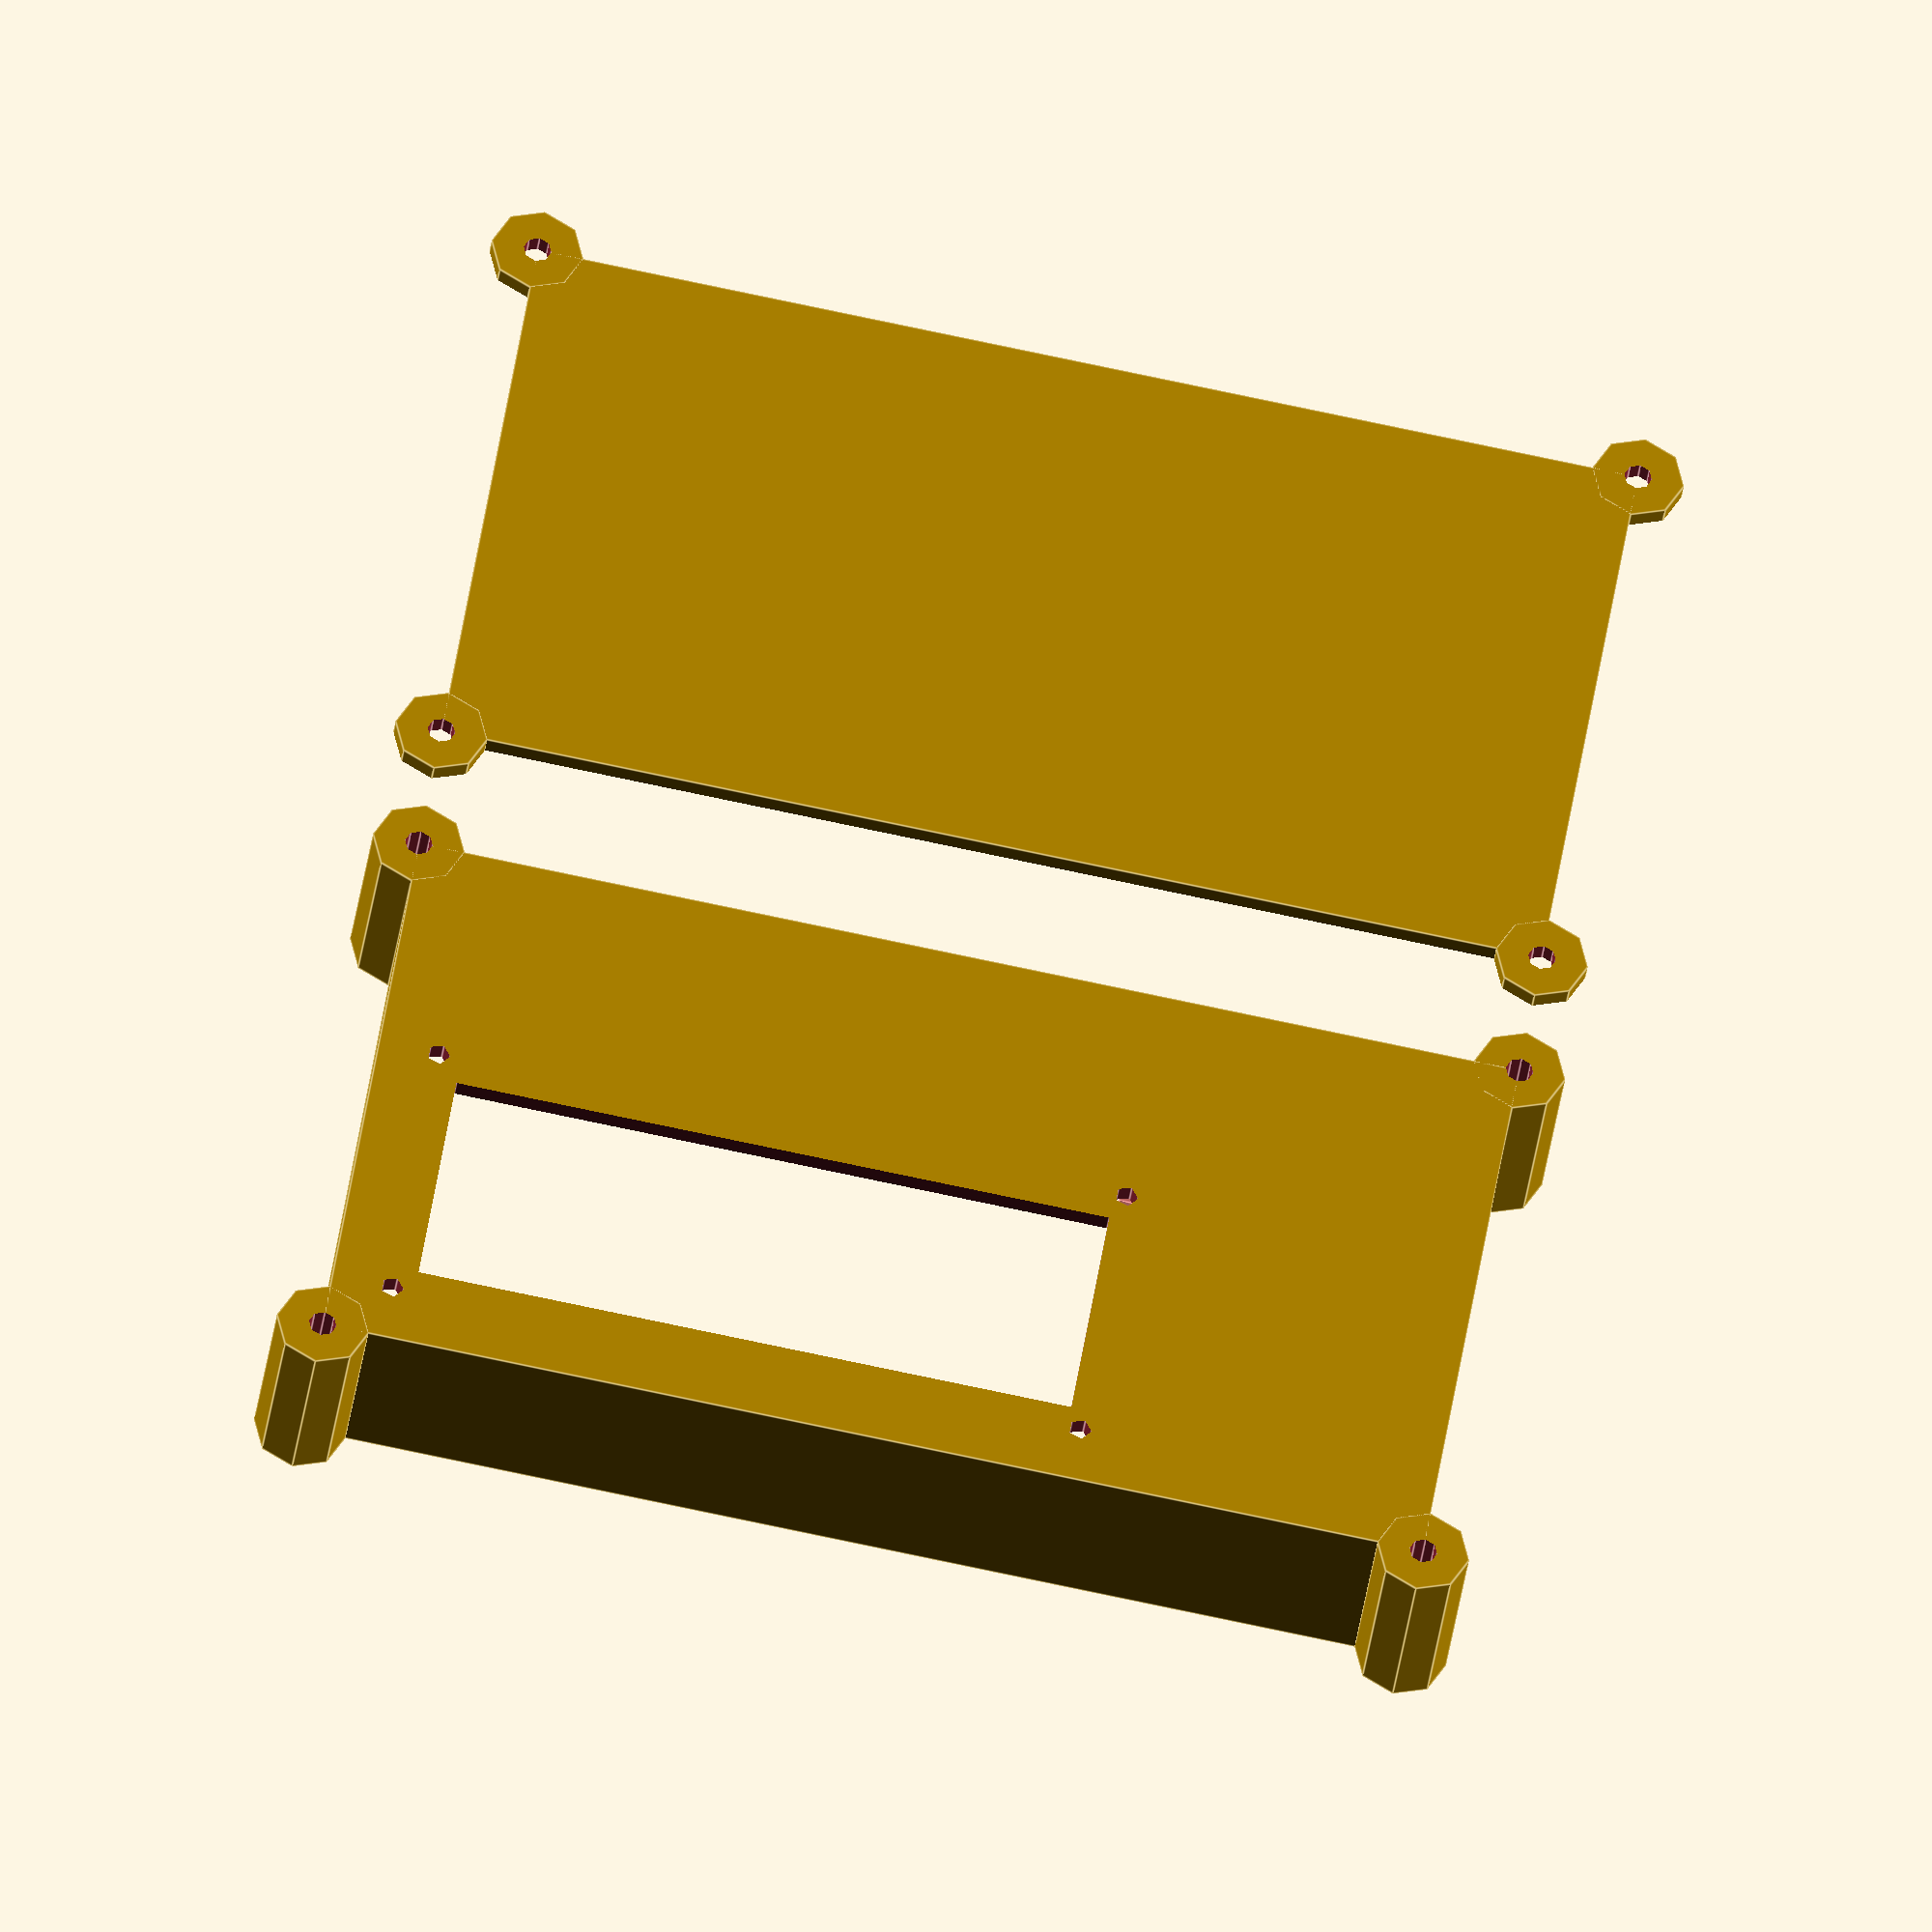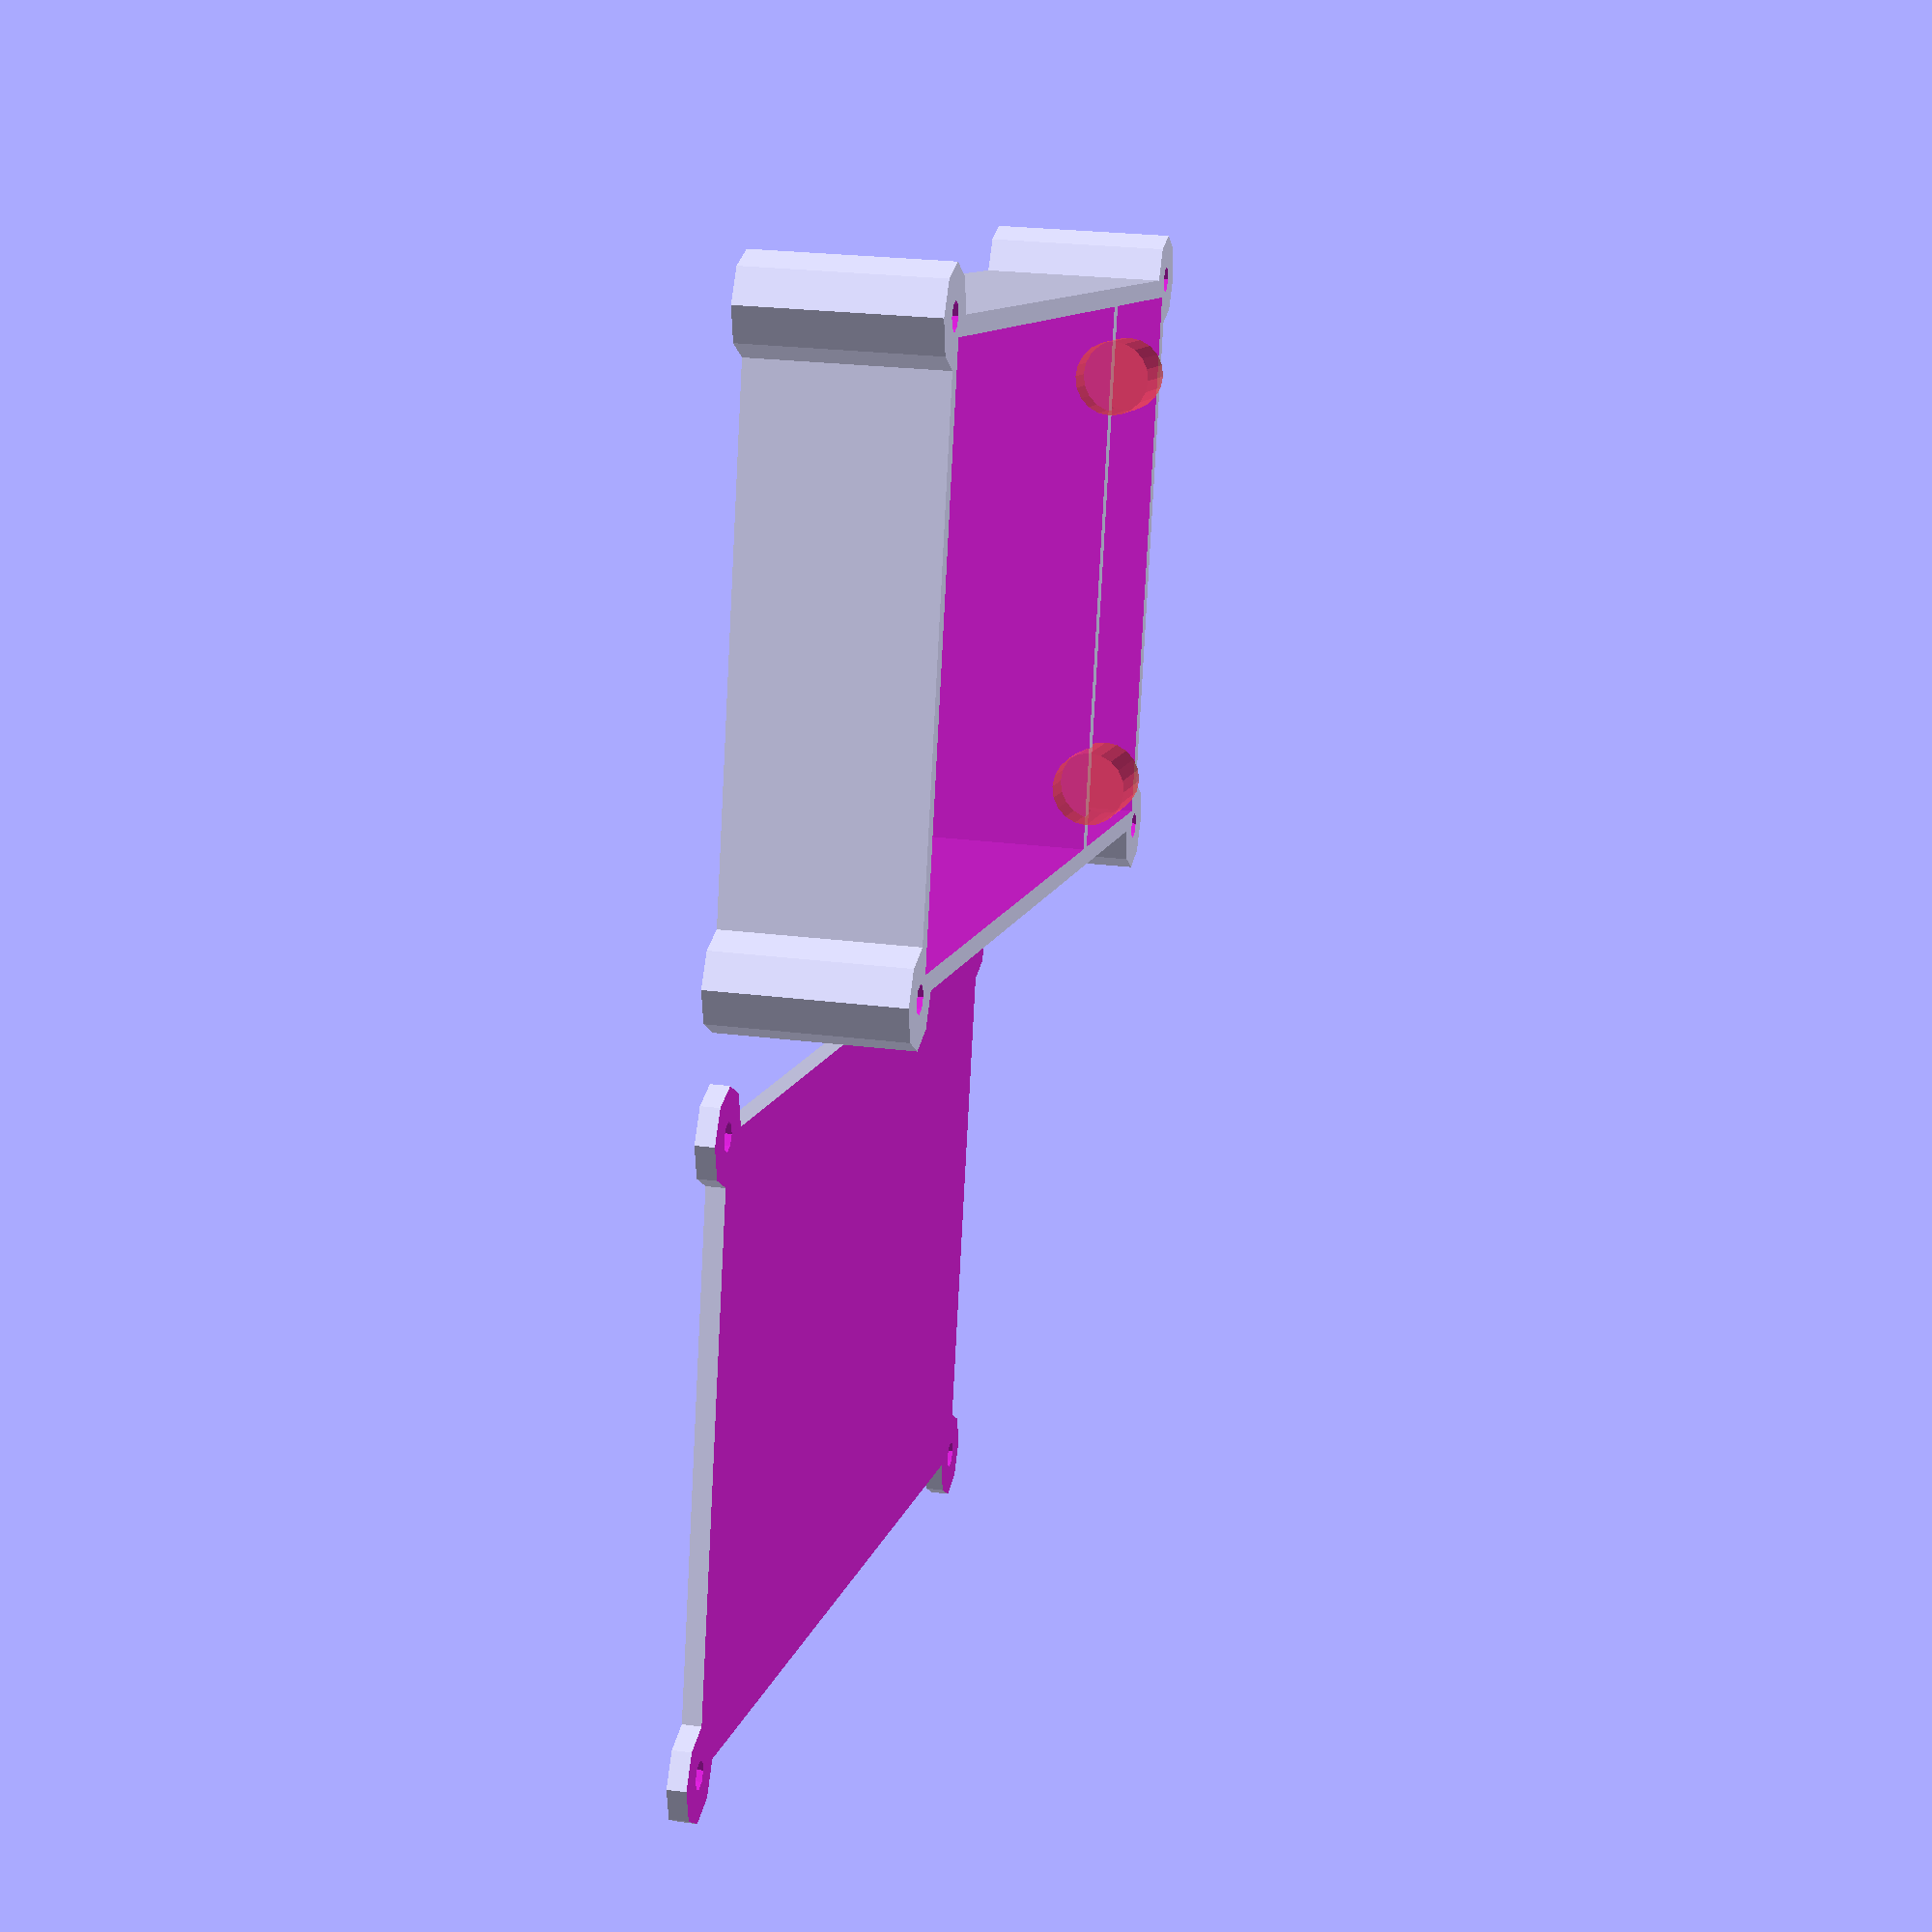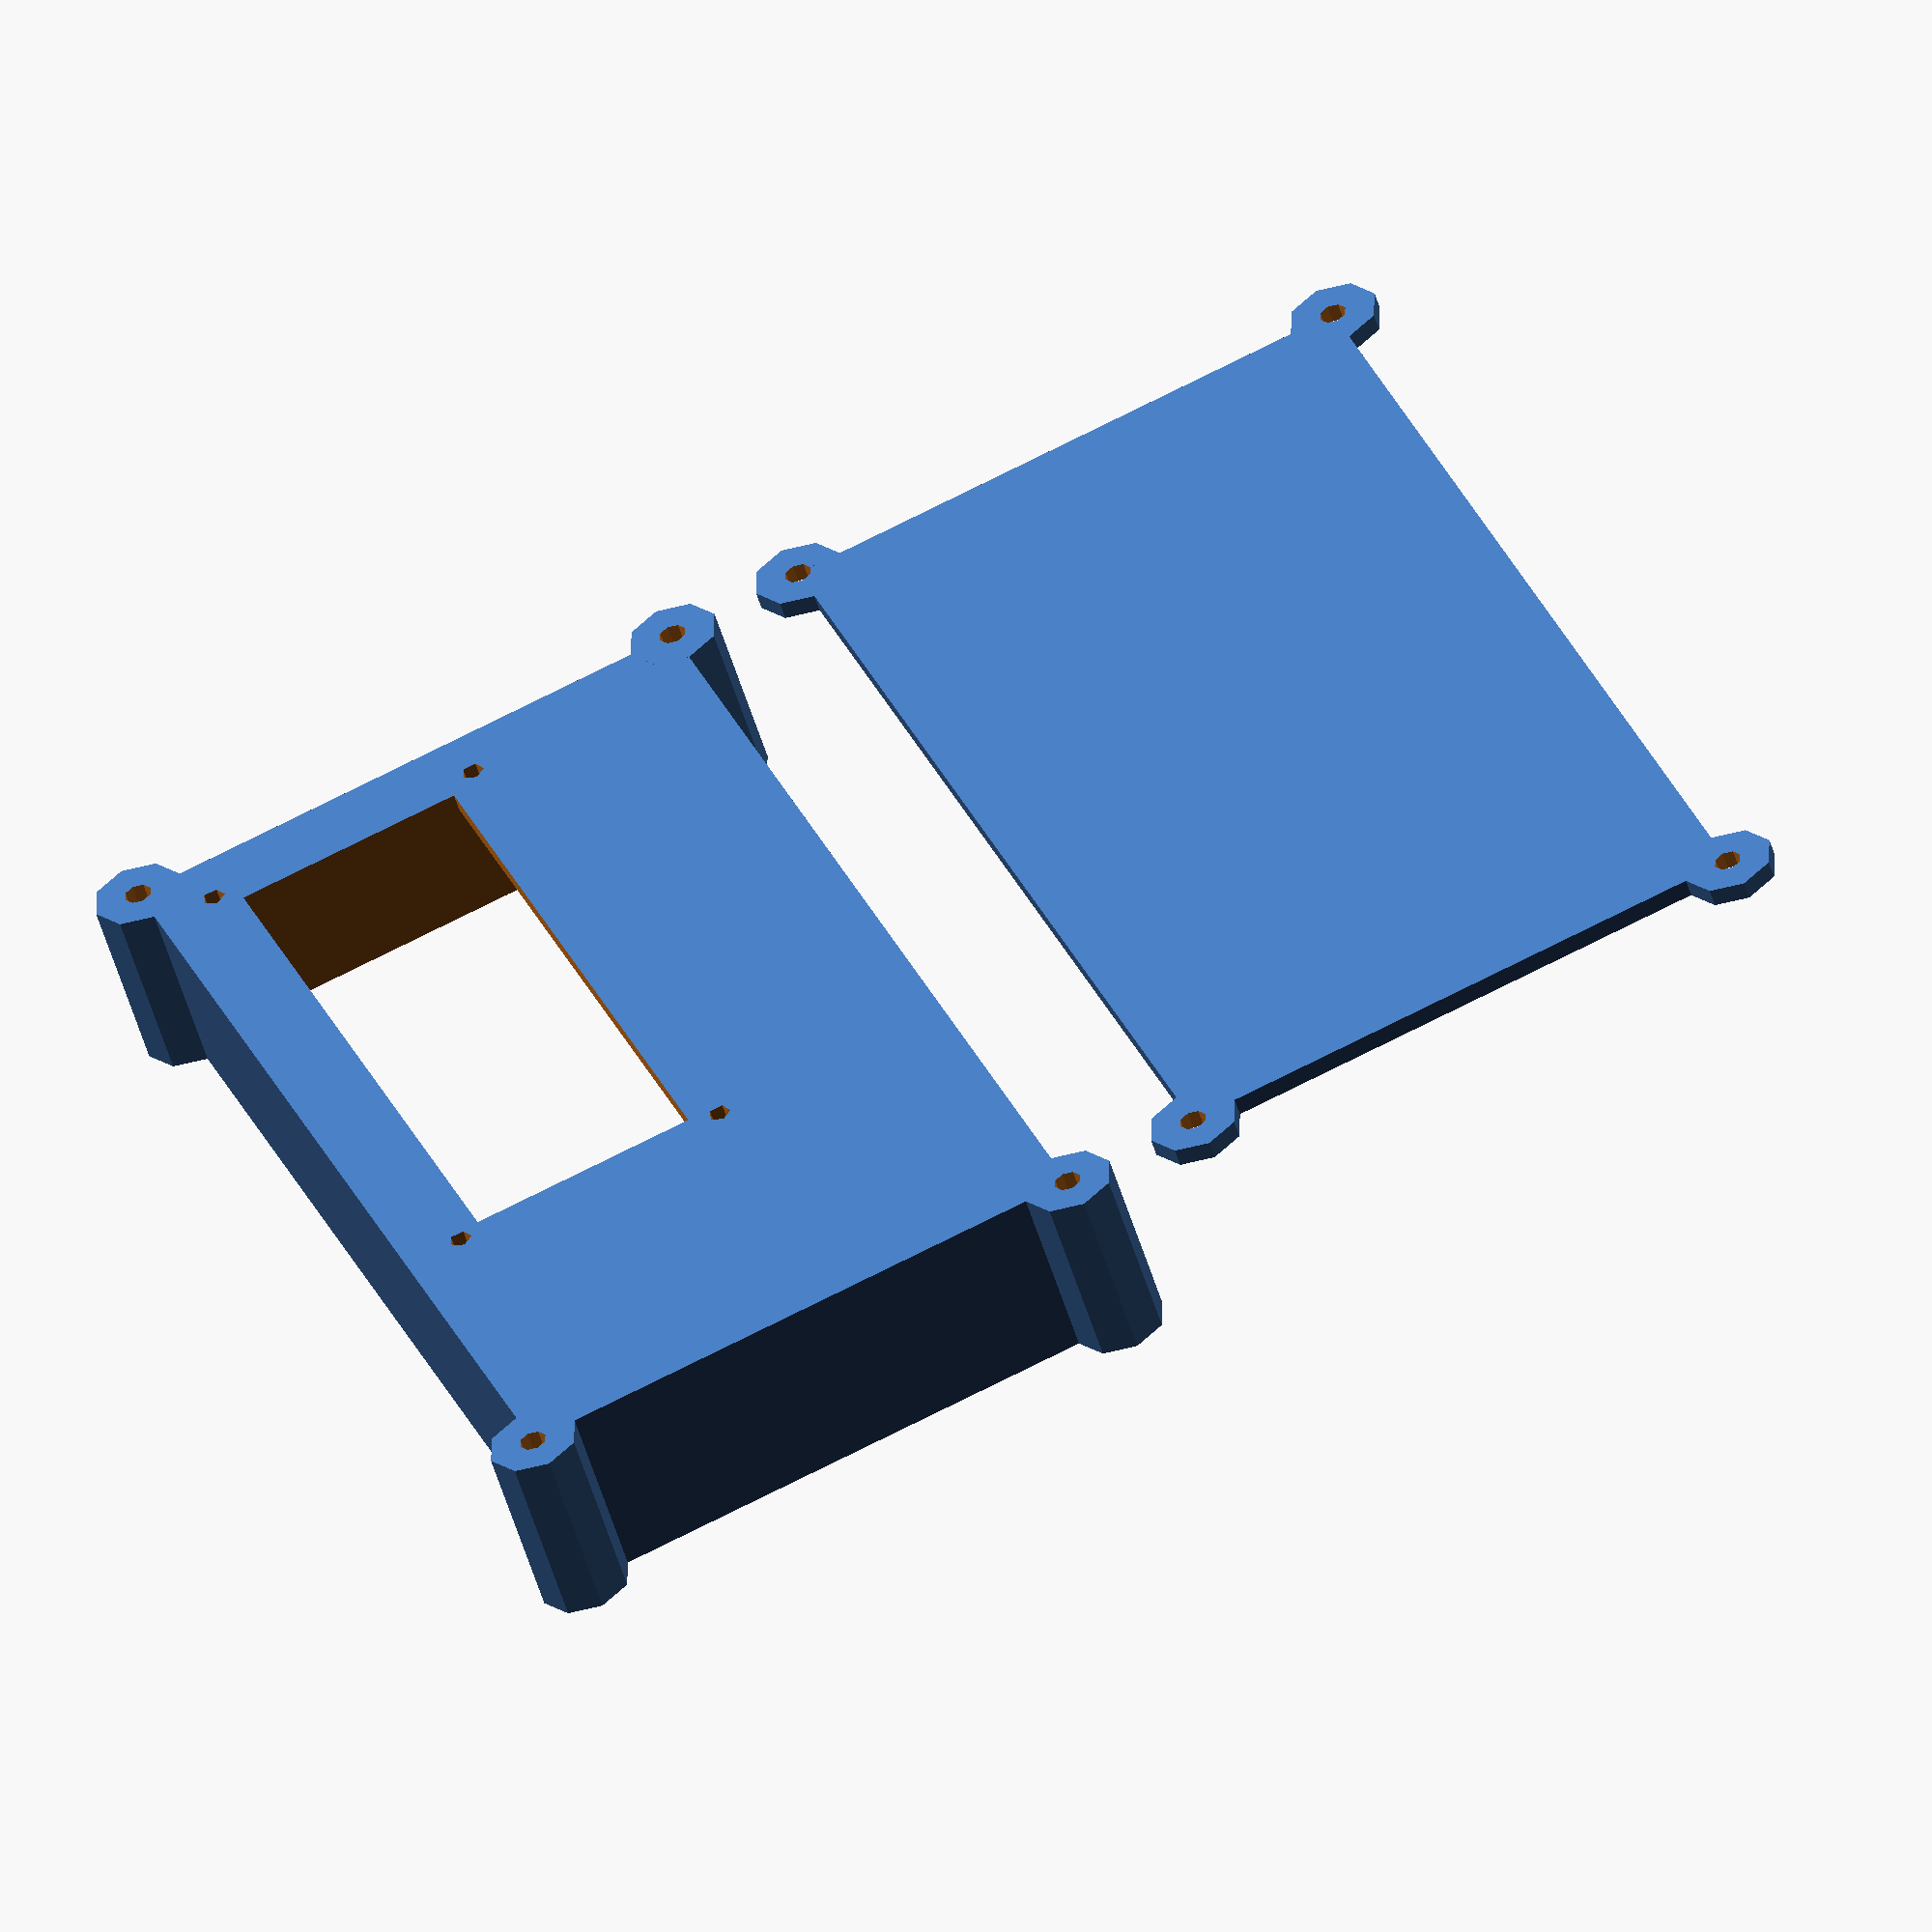
<openscad>

// Outer Case Dimensions
// **********************************************

case_length 			= 120;
case_height 			= 20;
case_thickness			= 2;
case_corner_diameter 	= 10;

case_cutout_length		= 84;
case_cutout_width		= 60;

// Nut and bolt dimensions
// **********************************************

bolt_diameter			= 3;

// Sensor Dimensions
// **********************************************

dht11_length			= 10;
dht11_width				= 10;
dht11_height			= 10;
dht11_depth				= 6;

// 9V battery Size
// **********************************************

batt_height 			= 60;
batt_length				= 30;
batt_Width				= 17.5;

// LCD Dimensions
// **********************************************

LCD_board_height		= 1.6;
LCD_board_length		= 80;
LCD_board_width			= 36;
LCD_board_hole_diameter = 2.5;
LCD_board_hole_2edge	= 2.5;

LCD_display_length		= 71.2;
LCD_display_width		= 25.2;
LCD_display_height		= 8.6;
LCD_display_x_pos		= 4.95;
LCD_display_y_pos		= 5.7;


case_width 				= max(batt_Width, case_cutout_width)+case_thickness*2;

// Assemble the Enclosure Here
// **********************************************

case_lid();

difference(){
	case();
	translate([case_thickness+2, case_thickness+2, case_height-4]){
		LCD_board();
		LCD_display();
		LCD_board_holes();
	}
	translate([case_thickness, case_thickness, -1]){
		case_main_cutout();
	}
	translate ([
		case_length - batt_length - case_thickness,
		case_thickness,
		-1]){
			cube ([ batt_length, batt_height, batt_Width+1]);
	}
}

// Modules Go Here
// **********************************************
module LCD_display(){
	translate([
		LCD_display_x_pos, 
		LCD_board_width - LCD_display_y_pos - LCD_display_width, 
		LCD_board_height])
		cube ([LCD_display_length, LCD_display_width, LCD_display_height]);
}
module LCD_board_holes(){
	translate ([LCD_board_hole_2edge, LCD_board_hole_2edge, 4]) 
		cylinder (r=LCD_board_hole_diameter/2, h=10, center = true);
	translate ([LCD_board_length-LCD_board_hole_2edge, LCD_board_hole_2edge, 4]) 
		cylinder (r=LCD_board_hole_diameter/2, h=10, center = true);
	translate ([LCD_board_hole_2edge, LCD_board_width-LCD_board_hole_2edge, 4]) 
		cylinder (r=LCD_board_hole_diameter/2, h=10, center = true);
	translate ([LCD_board_length - LCD_board_hole_2edge, LCD_board_width-LCD_board_hole_2edge, 4]) 
		cylinder (r=LCD_board_hole_diameter/2, h=10, center = true);
}
module LCD_board(){
	cube ([LCD_board_length, LCD_board_width, LCD_board_height]);
}
module case_lid(){
	translate([0, case_width +case_corner_diameter+5, 0]){
		difference(){
			case();
			translate([
				-case_corner_diameter-1,
				-case_corner_diameter-1,
				-case_thickness])
					cube([
						case_length+case_corner_diameter*2, 
						case_width+case_corner_diameter*2, 
						case_height]);
		}
	}
}
module case(){
	translate([case_length/2, case_width/2, case_height/2]){
		difference (){
			union (){
				cube([case_length, case_width, case_height], center = true);
				translate ([case_length/2, case_width/2, 0]){
					corner();
					}
				translate ([-case_length/2, case_width/2, 0]){
					corner();
					}
				translate ([case_length/2, -case_width/2, 0]){
					corner();
					}
				translate ([-case_length/2, -case_width/2, 0]){
					corner();
					}
				}
				translate ([case_length/2, case_width/2, 0]){
					corner_holes();
					}
				translate ([-case_length/2, case_width/2, 0]){
					corner_holes();
					}
				translate ([case_length/2, -case_width/2, 0]){
					corner_holes();
					}
				translate ([-case_length/2, -case_width/2, 0]){
					corner_holes();
		}
	}
}
}
module case_main_cutout(){
	cube ([case_cutout_length, case_cutout_width, case_height-case_thickness+1]);
	translate([case_cutout_length,case_cutout_width/8,0] ){
		rotate([90,0,90])
			#cylinder (r = 4, h = 10, center = true, $fn = 20);
	}
	translate([case_cutout_length,case_cutout_width/8*7,0] ){
		rotate([90,0,90])
			#cylinder (r = 4, h = 10, center = true, $fn = 20);
	}
}
module corner(){
	difference(){
		cylinder (r = case_corner_diameter/2, h = case_height, center = true, $fn = 8);
	}
}
module corner_holes(){
	translate([0,0,-1])
		cylinder (r = bolt_diameter/2, h = case_height+5, center = true, $fn = 8);
}
</openscad>
<views>
elev=214.5 azim=189.3 roll=187.1 proj=o view=edges
elev=155.4 azim=345.4 roll=78.0 proj=p view=solid
elev=232.3 azim=248.5 roll=163.5 proj=o view=wireframe
</views>
